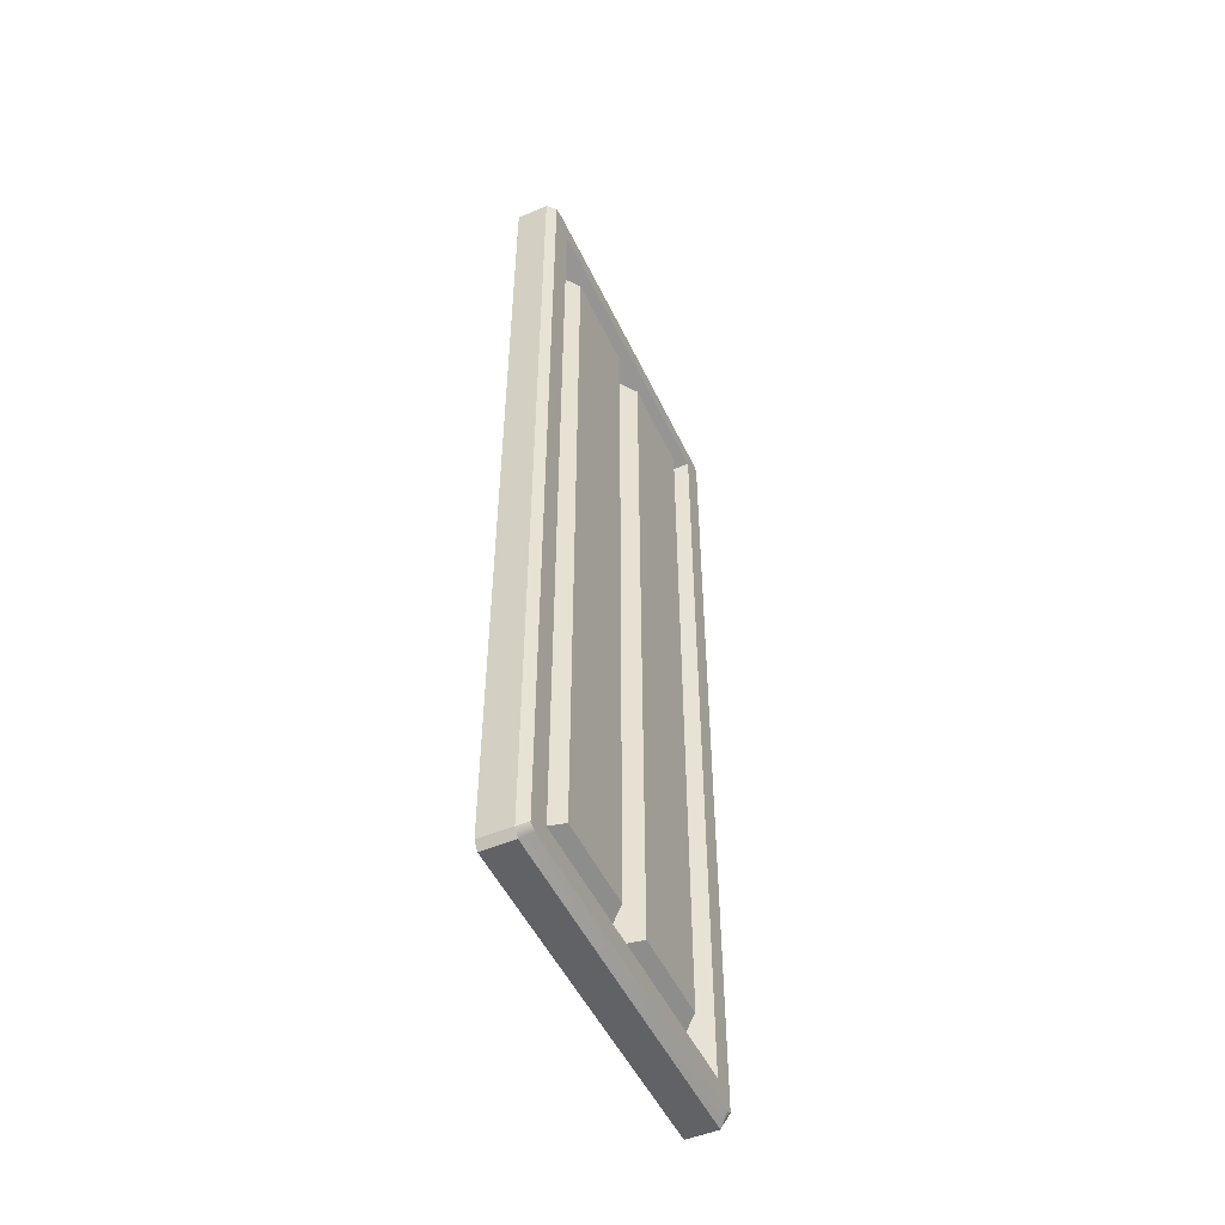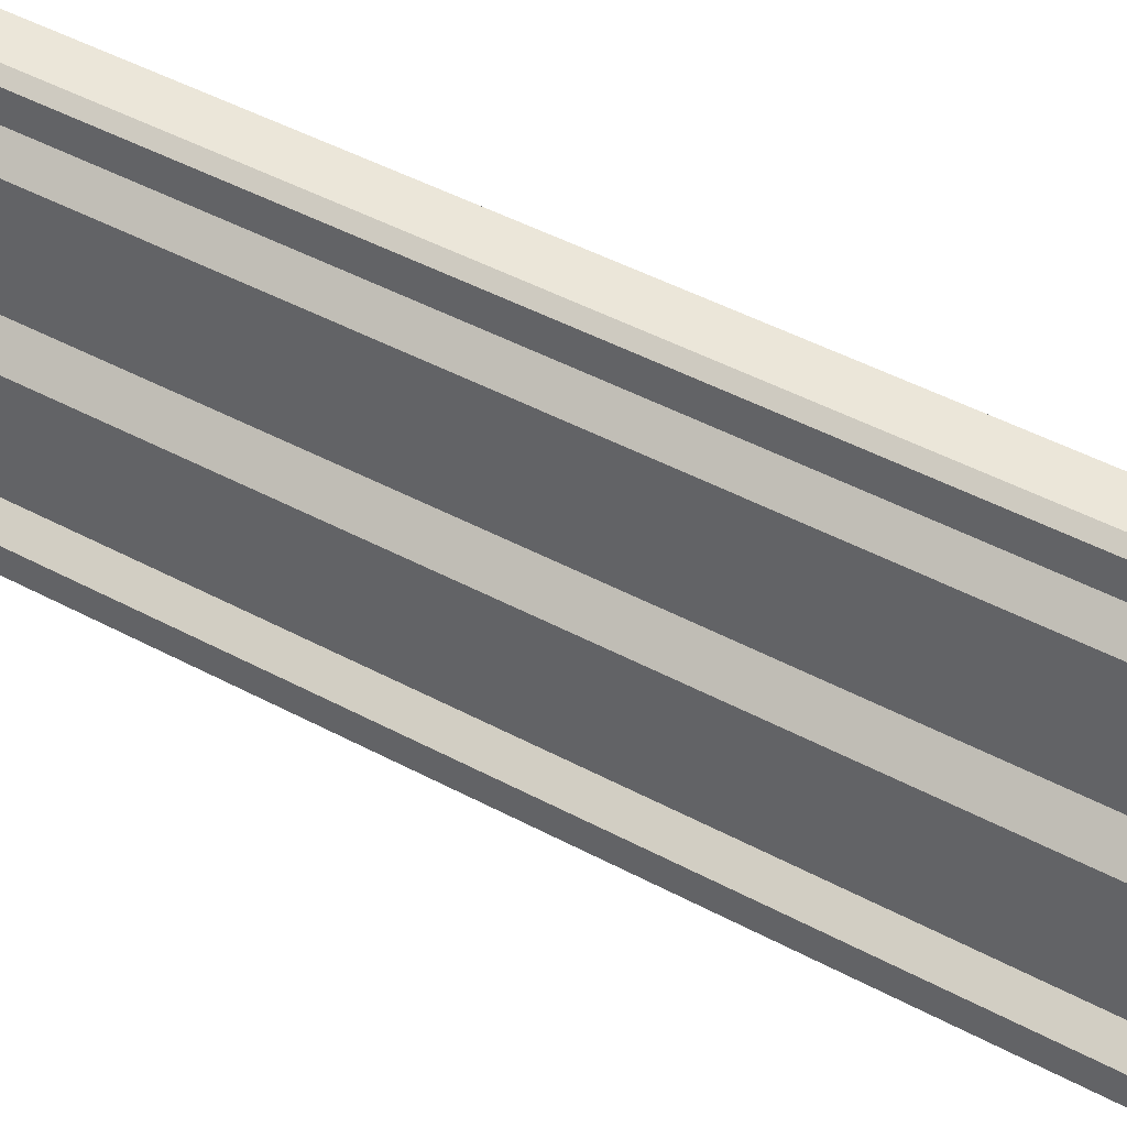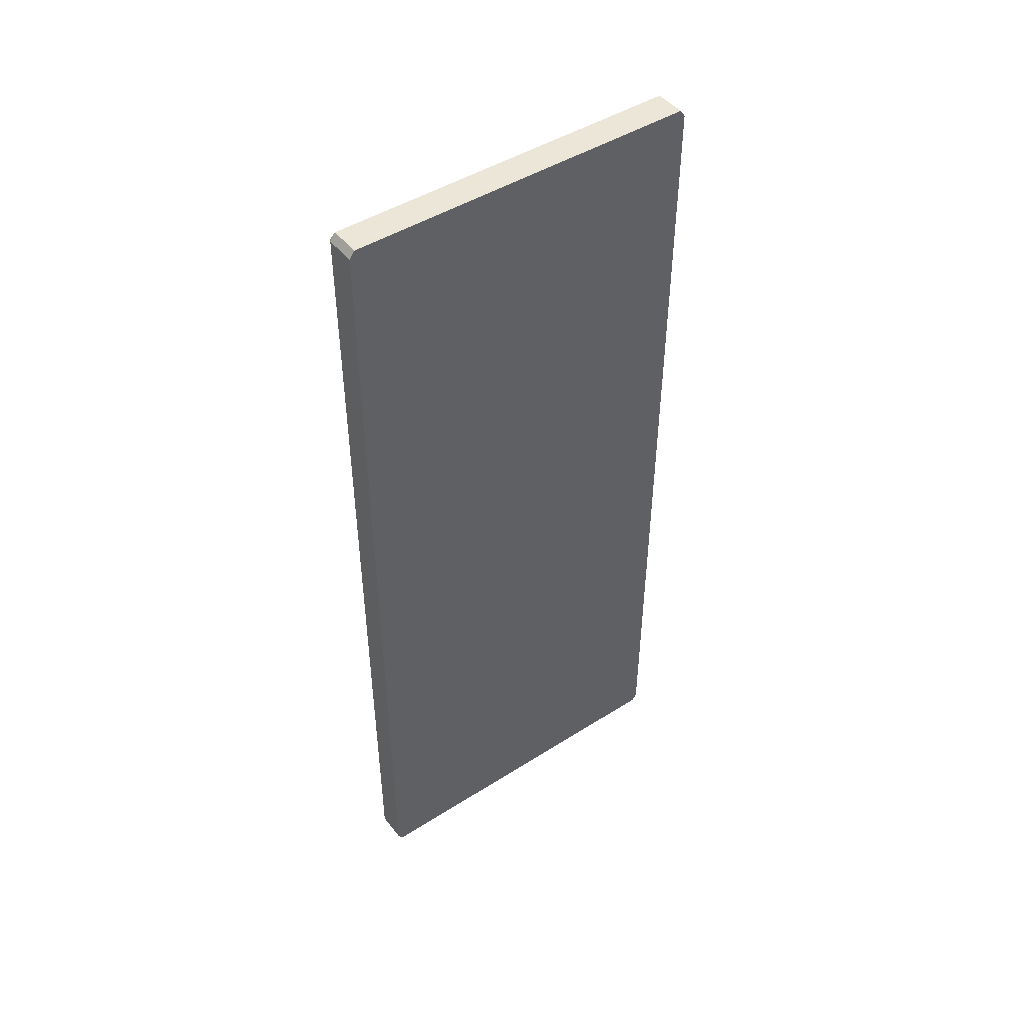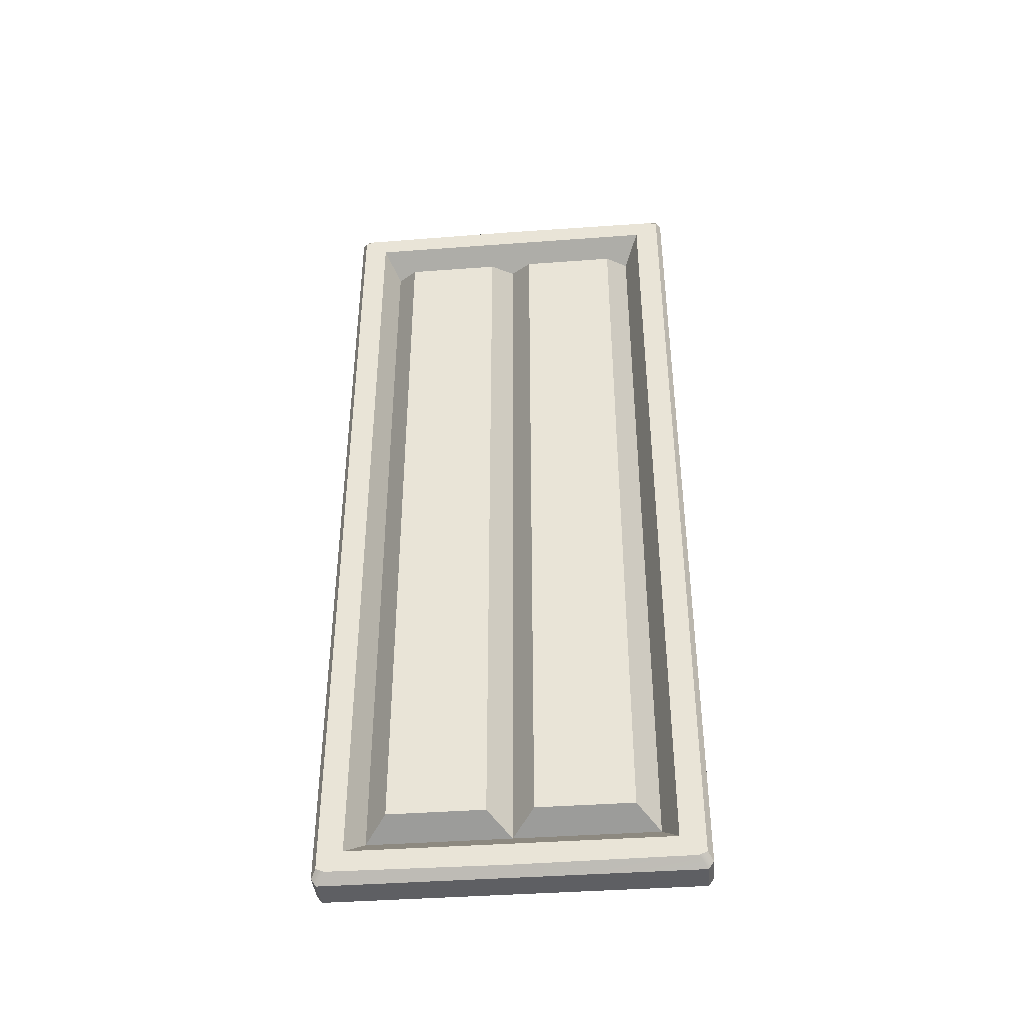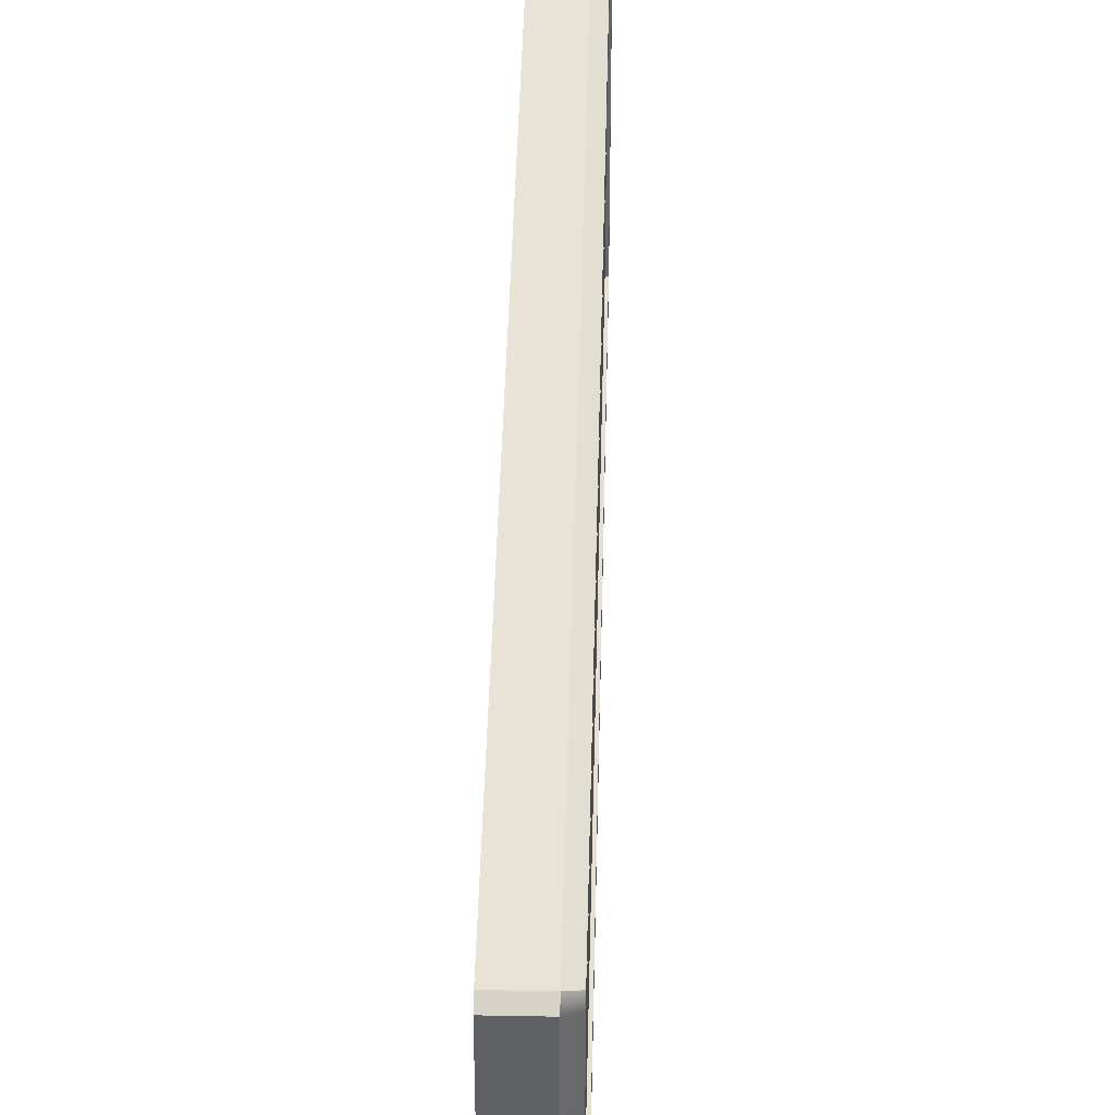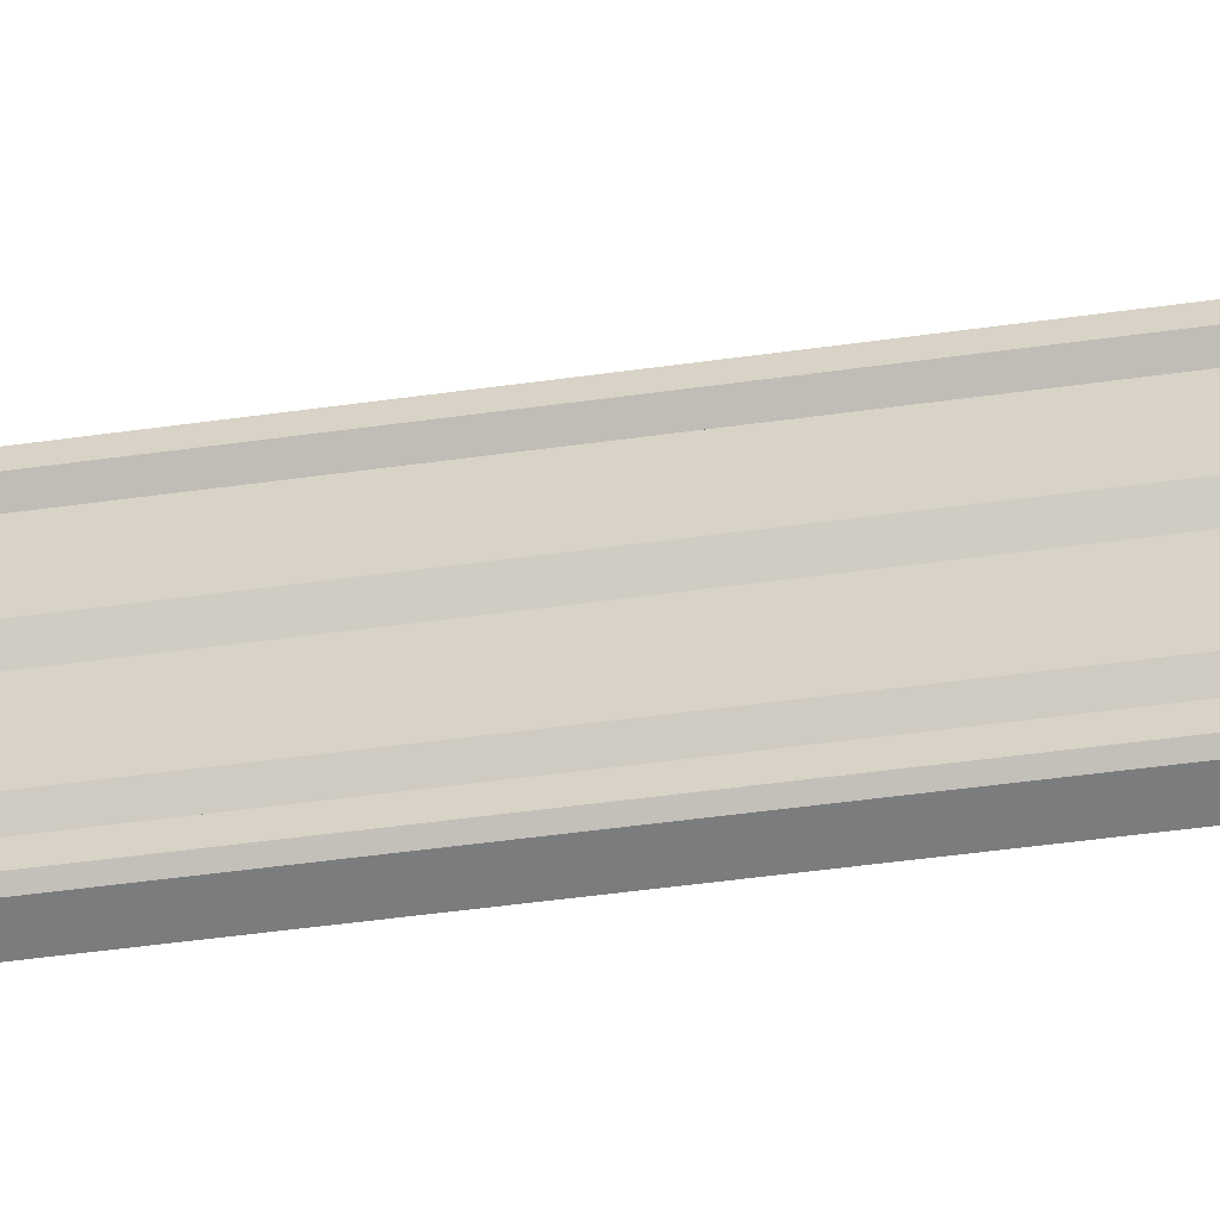
<metadata>
{"format":"obj","ext":"obj","renderer":"f3d","projection":"perspective","resolution":1024,"background":"white","views":[{"elev":-50.5,"azim":-155.3,"up":"+Y"},{"elev":47.4,"azim":-58.9,"up":"+Z"},{"elev":46.3,"azim":54.1,"up":"+Y"},{"elev":-40.6,"azim":-84.8,"up":"+Y"},{"elev":41.9,"azim":-178.7,"up":"+Z"},{"elev":-58.6,"azim":-82.2,"up":"+Z"}]}
</metadata>
<code>
g TrainContainerDoor03Mesh
v -0.07218 1.488 0.6359
v -0.07218 -1.488 0.6359
v -0.07218 -1.488 0.2635
v -0.07218 1.488 0.2635
v 0.03602 -1.55 0.7238
v -0.0793 -1.637 0.7238
v -0.0793 -1.637 0.1166
v 0.03602 -1.55 0.177
v -0.0793 -1.637 0.1166
v -0.0793 1.637 0.1166
v 0.03602 1.55 0.177
v 0.03602 -1.55 0.177
v -0.0793 1.637 0.1166
v -0.0793 1.637 0.7238
v 0.03602 1.55 0.7238
v 0.03602 1.55 0.177
v -0.0793 1.637 1.331
v -0.0793 -1.637 1.331
v 0.03602 -1.55 1.271
v 0.03602 1.55 1.271
v 0.03602 1.55 0.7238
v -0.0793 1.637 0.7238
v -0.0793 1.637 1.331
v 0.03602 1.55 1.271
v -0.07218 -1.488 1.184
v -0.07218 -1.488 0.8116
v -0.07218 1.488 0.8116
v -0.07218 1.488 1.184
v -0.0793 -1.637 1.331
v -0.0793 -1.637 0.7238
v 0.03602 -1.55 0.7238
v 0.03602 -1.55 1.271
v 0.03602 1.55 0.7238
v 0.03602 -1.55 0.7238
v -0.07218 -1.488 0.6359
v -0.07218 1.488 0.6359
v 0.03602 -1.55 0.7238
v 0.03602 -1.55 0.177
v -0.07218 -1.488 0.2635
v -0.07218 -1.488 0.6359
v 0.03602 -1.55 0.177
v 0.03602 1.55 0.177
v -0.07218 1.488 0.2635
v -0.07218 -1.488 0.2635
v 0.03602 1.55 0.177
v 0.03602 1.55 0.7238
v -0.07218 1.488 0.6359
v -0.07218 1.488 0.2635
v 0.03602 -1.55 1.271
v 0.03602 -1.55 0.7238
v -0.07218 -1.488 0.8116
v -0.07218 -1.488 1.184
v 0.03602 -1.55 0.7238
v 0.03602 1.55 0.7238
v -0.07218 1.488 0.8116
v -0.07218 -1.488 0.8116
v 0.03602 1.55 0.7238
v 0.03602 1.55 1.271
v -0.07218 1.488 1.184
v -0.07218 1.488 0.8116
v 0.03602 1.55 1.271
v 0.03602 -1.55 1.271
v -0.07218 -1.488 1.184
v -0.07218 1.488 1.184
v -0.04332 -1.725 1.448
v -0.0793 -1.703 1.427
v -0.0793 1.703 1.427
v -0.04332 1.725 1.448
v -0.0793 -1.703 0.02064
v -0.04332 -1.725 1.492e-15
v -0.04332 1.725 1.492e-15
v -0.0793 1.703 0.02064
v -0.04332 -1.754 0.7238
v -0.0793 -1.721 0.7238
v -0.0793 -1.716 1.396
v -0.04332 -1.754 1.427
v -0.0793 1.721 0.7238
v -0.04332 1.754 0.7238
v -0.04332 1.754 1.427
v -0.0793 1.716 1.396
v -0.0793 -1.721 0.7238
v -0.04332 -1.754 0.7238
v -0.04332 -1.754 0.02064
v -0.0793 -1.716 0.05174
v -0.04332 1.754 0.7238
v -0.0793 1.721 0.7238
v -0.0793 1.716 0.05174
v -0.04332 1.754 0.02064
v -0.04332 1.725 1.492e-15
v -0.0793 1.703 0.02064
v -0.0793 -1.637 0.7238
v -0.0793 -1.721 0.7238
v -0.0793 -1.716 0.05174
v -0.0793 -1.637 0.1166
v -0.0793 -1.703 0.02064
v -0.0793 1.703 0.02064
v -0.0793 1.637 0.1166
v -0.0793 1.716 0.05174
v -0.0793 1.637 0.7238
v -0.0793 1.721 0.7238
v -0.0793 1.637 0.7238
v -0.0793 1.721 0.7238
v -0.0793 1.716 1.396
v -0.0793 1.637 1.331
v -0.0793 1.703 1.427
v -0.0793 -1.637 1.331
v -0.0793 -1.703 1.427
v -0.0793 -1.716 1.396
v -0.0793 -1.637 0.7238
v -0.0793 -1.721 0.7238
v -0.0793 -1.716 0.05174
v -0.04332 -1.754 0.02064
v -0.04332 -1.725 1.492e-15
v -0.0793 -1.703 0.02064
v -0.04332 1.754 1.427
v -0.04332 1.725 1.448
v -0.0793 1.703 1.427
v -0.0793 1.716 1.396
v -0.0793 -1.716 1.396
v -0.0793 -1.703 1.427
v -0.04332 -1.725 1.448
v -0.04332 -1.754 1.427
v -0.04332 -1.725 1.448
v -0.04332 1.725 1.448
v 0.0793 1.725 1.448
v 0.0793 -1.725 1.448
v -0.04332 1.725 1.492e-15
v -0.04332 -1.725 1.492e-15
v 0.0793 -1.725 1.492e-15
v 0.0793 1.725 1.492e-15
v -0.04332 -1.725 1.492e-15
v -0.04332 -1.754 0.02064
v 0.0793 -1.754 0.02064
v 0.0793 -1.725 1.492e-15
v -0.04332 1.754 0.02064
v -0.04332 1.725 1.492e-15
v 0.0793 1.725 1.492e-15
v 0.0793 1.754 0.02064
v -0.04332 1.725 1.448
v -0.04332 1.754 1.427
v 0.0793 1.754 1.427
v 0.0793 1.725 1.448
v -0.04332 -1.754 1.427
v -0.04332 -1.725 1.448
v 0.0793 -1.725 1.448
v 0.0793 -1.754 1.427
v -0.04332 -1.754 0.7238
v -0.04332 -1.754 1.427
v 0.0793 -1.754 1.427
v 0.0793 -1.754 0.7238
v -0.04332 1.754 1.427
v -0.04332 1.754 0.7238
v 0.0793 1.754 0.7238
v 0.0793 1.754 1.427
v -0.04332 -1.754 0.02064
v -0.04332 -1.754 0.7238
v 0.0793 -1.754 0.7238
v 0.0793 -1.754 0.02064
v -0.04332 1.754 0.7238
v -0.04332 1.754 0.02064
v 0.0793 1.754 0.02064
v 0.0793 1.754 0.7238
v 0.0793 -1.725 1.492e-15
v 0.0793 -1.754 0.02064
v 0.0793 -1.754 0.7238
v 0.0793 -1.754 1.427
v 0.0793 -1.725 1.448
v 0.0793 1.725 1.492e-15
v 0.0793 1.725 1.448
v 0.0793 1.754 0.02064
v 0.0793 1.754 1.427
v 0.0793 1.754 0.7238
g TrainContainerDoor03Mesh_0
f 3 2 1
f 4 3 1
f 7 6 5
f 8 7 5
f 11 10 9
f 12 11 9
f 15 14 13
f 16 15 13
f 19 18 17
f 20 19 17
f 23 22 21
f 24 23 21
f 27 26 25
f 28 27 25
f 31 30 29
f 32 31 29
f 35 34 33
f 36 35 33
f 39 38 37
f 40 39 37
f 43 42 41
f 44 43 41
f 47 46 45
f 48 47 45
f 51 50 49
f 52 51 49
f 55 54 53
f 56 55 53
f 59 58 57
f 60 59 57
f 63 62 61
f 64 63 61
f 67 66 65
f 68 67 65
f 71 70 69
f 72 71 69
f 75 74 73
f 76 75 73
f 79 78 77
f 80 79 77
f 83 82 81
f 84 83 81
f 87 86 85
f 88 87 85
f 88 89 87
f 89 90 87
f 93 92 91
f 94 93 91
f 95 93 94
f 94 96 95
f 94 97 96
f 97 98 96
f 97 99 98
f 99 100 98
f 103 102 101
f 104 103 101
f 105 103 104
f 105 104 106
f 107 105 106
f 106 108 107
f 106 109 108
f 109 110 108
f 113 112 111
f 114 113 111
f 117 116 115
f 118 117 115
f 121 120 119
f 122 121 119
f 125 124 123
f 126 125 123
f 129 128 127
f 130 129 127
f 133 132 131
f 134 133 131
f 137 136 135
f 138 137 135
f 141 140 139
f 142 141 139
f 145 144 143
f 146 145 143
f 149 148 147
f 150 149 147
f 153 152 151
f 154 153 151
f 157 156 155
f 158 157 155
f 161 160 159
f 162 161 159
f 165 164 163
f 163 166 165
f 163 167 166
f 163 168 167
f 168 169 167
f 168 170 169
f 170 171 169
f 170 172 171

</code>
